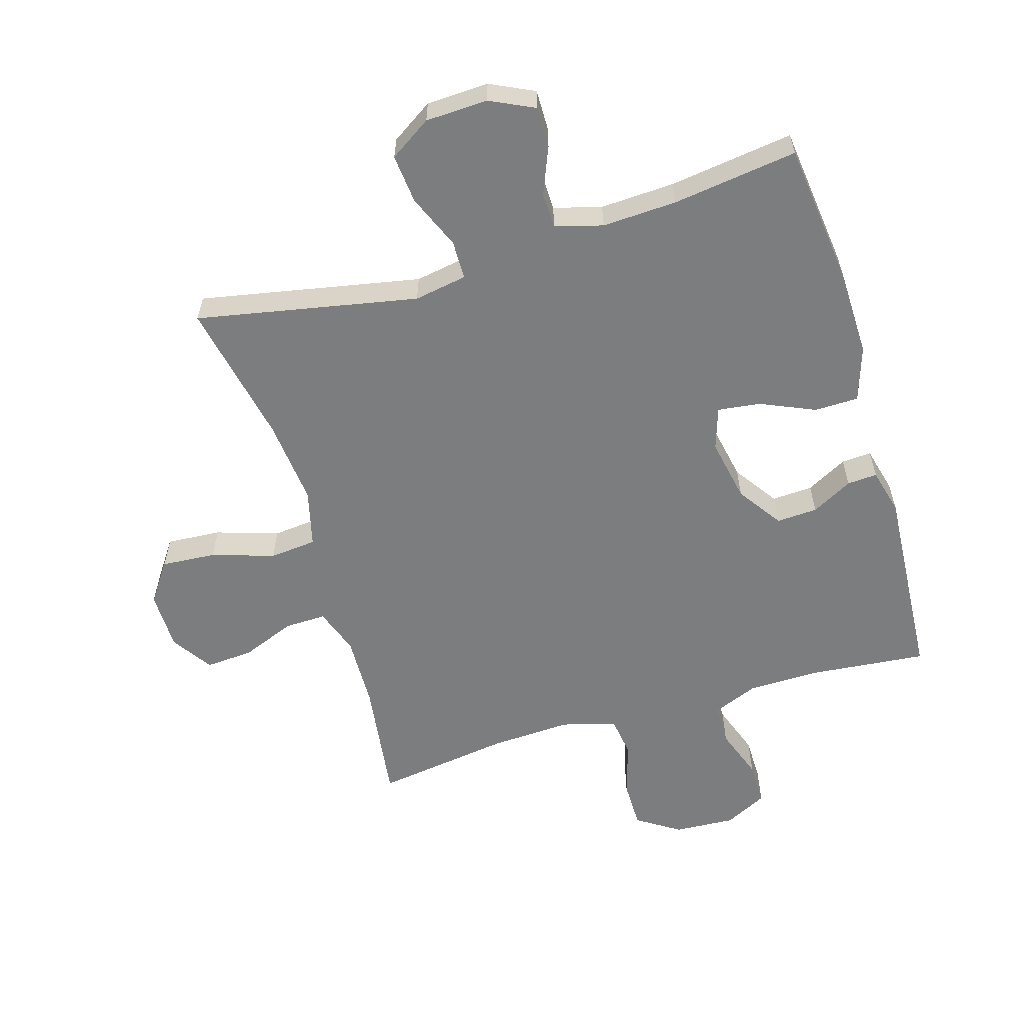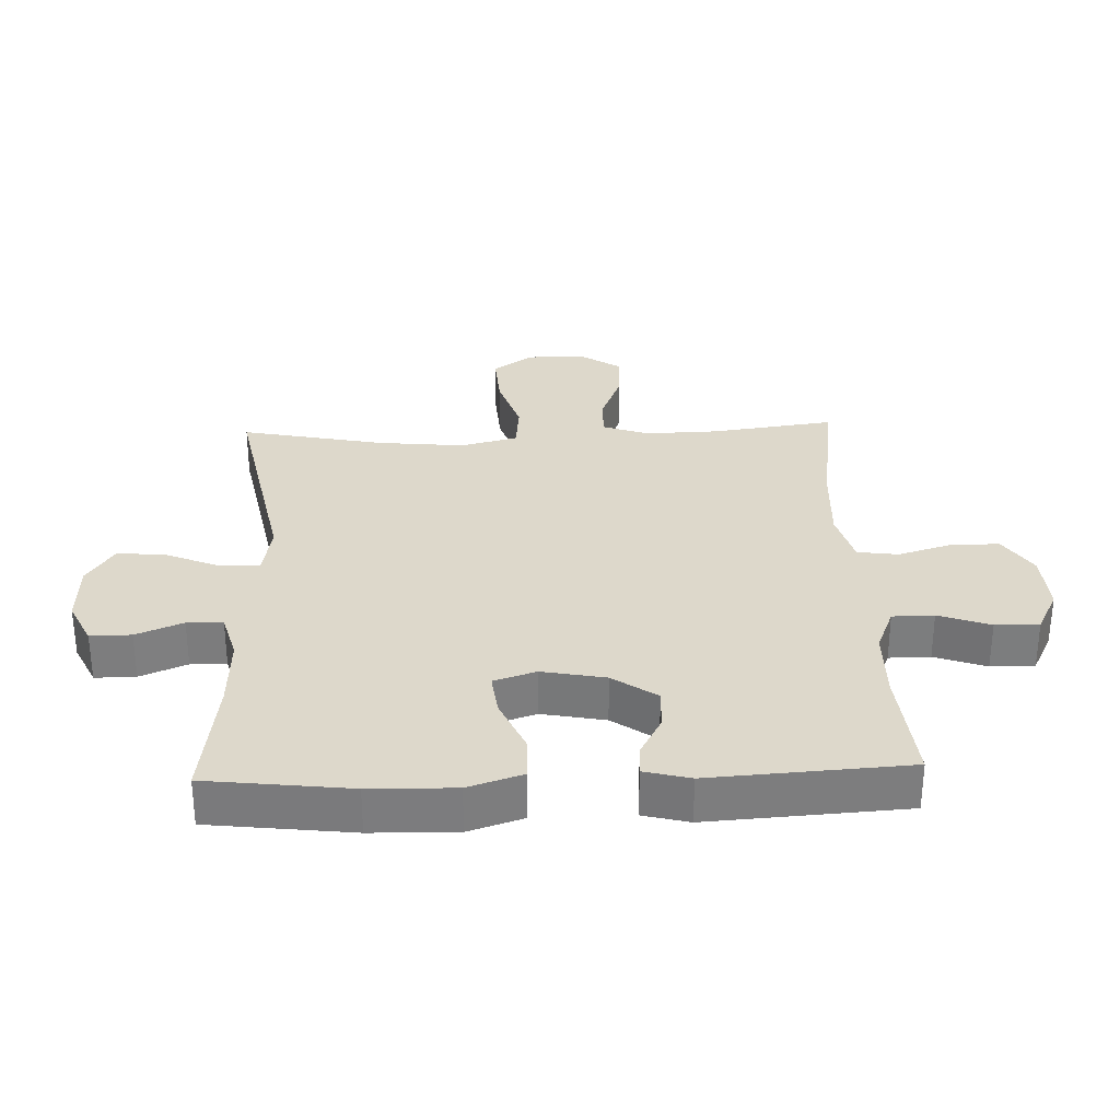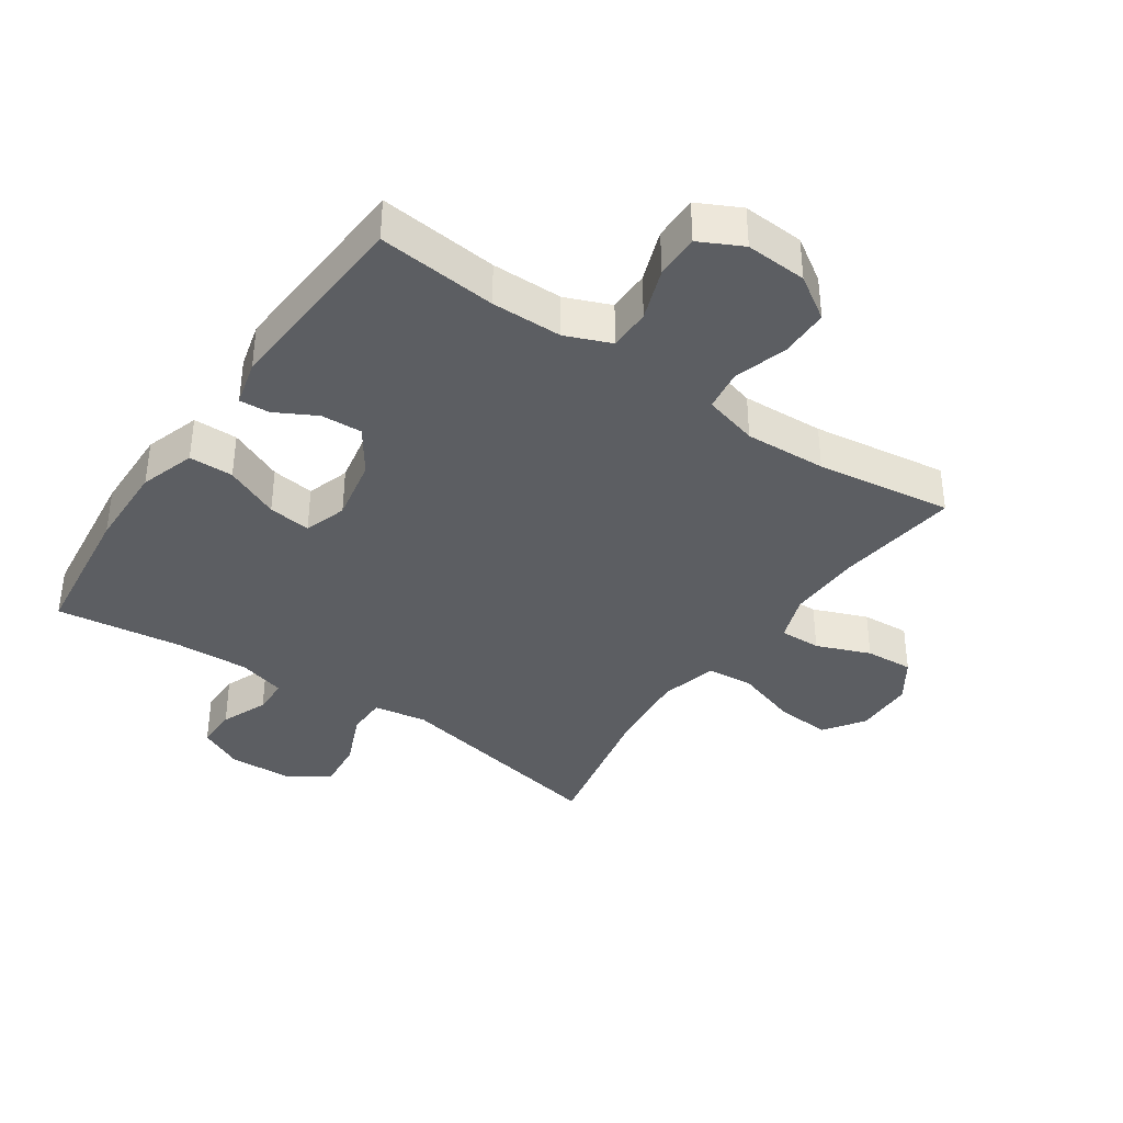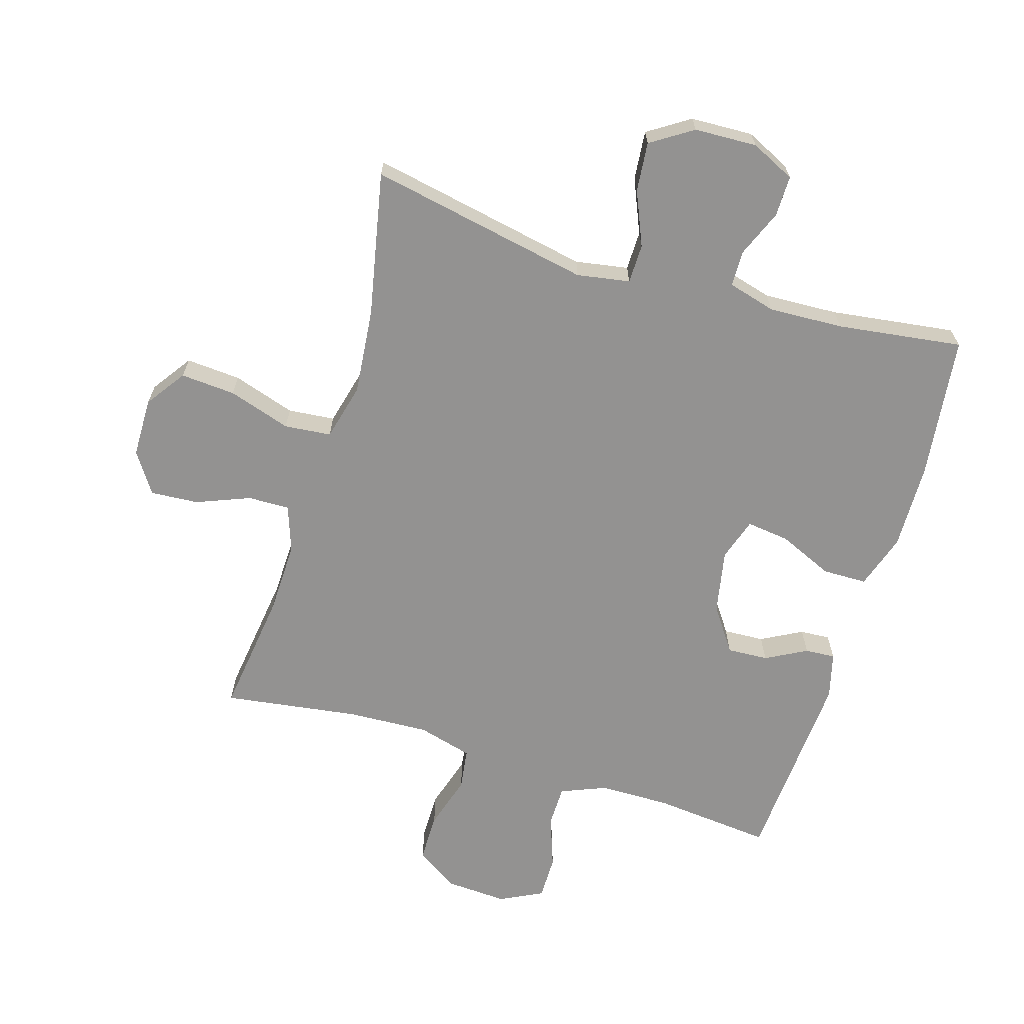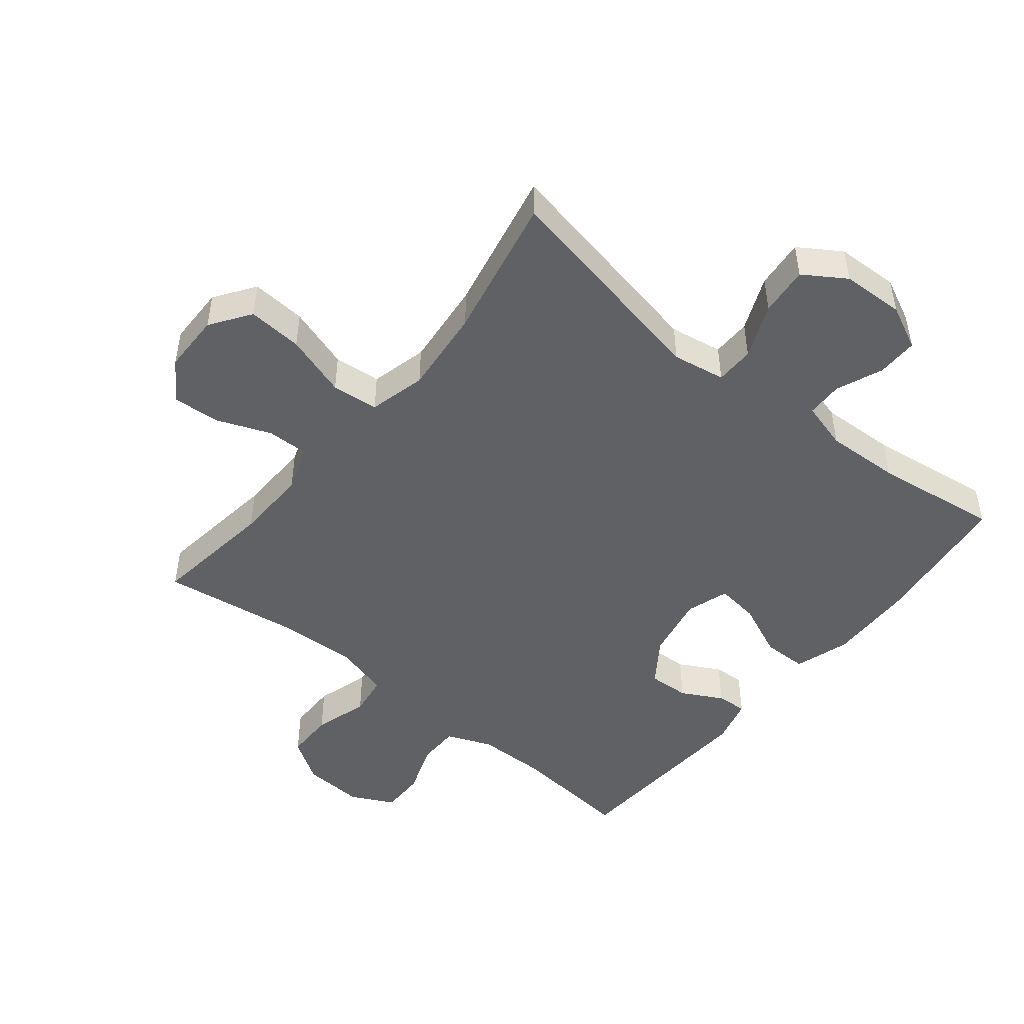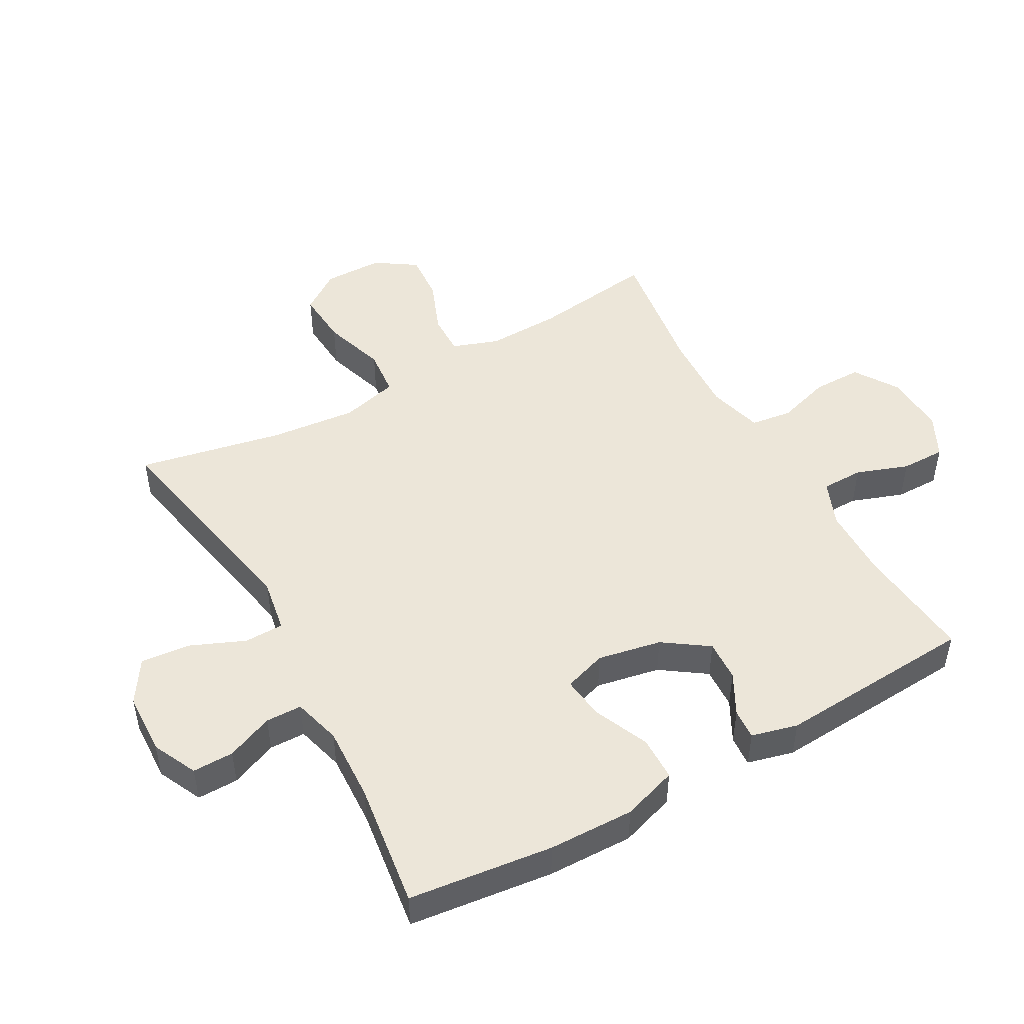
<metadata>
{"format":"obj","ext":"obj","renderer":"f3d","projection":"perspective","resolution":1024,"background":"white","views":[{"elev":-59.0,"azim":-163.3,"up":"+Y"},{"elev":31.2,"azim":-92.1,"up":"+Y"},{"elev":-38.2,"azim":-34.4,"up":"+Y"},{"elev":-66.5,"azim":163.1,"up":"+Y"},{"elev":-48.4,"azim":141.0,"up":"+Y"},{"elev":48.9,"azim":-119.2,"up":"+Y"}]}
</metadata>
<code>
o path3346
v -0.5465 0.0375 0.17
v -0.5275 0.0375 0.09615
v -0.479 0.0375 0.09924
v -0.4132 0.0375 0.1345
v -0.3474 0.0375 0.1379
v -0.2979 0.0375 0.06672
v -0.2781 0.0375 -0.03542
v -0.3003 0.0375 -0.1035
v -0.369 0.0375 -0.09493
v -0.4566 0.0375 -0.05649
v -0.5277 0.0375 -0.0574
v -0.5564 0.0375 -0.1454
v -0.5534 0.0375 -0.2829
v -0.5259 0.0375 -0.5139
v -0.325 0.0375 -0.4867
v -0.2054 0.0375 -0.4813
v -0.1287 0.0375 -0.5025
v -0.1274 0.0375 -0.5602
v -0.1582 0.0375 -0.6353
v -0.1589 0.0375 -0.7011
v -0.0881 0.0375 -0.735
v 0.0122 0.0375 -0.7311
v 0.07912 0.0375 -0.6877
v 0.07147 0.0375 -0.6088
v 0.03456 0.0375 -0.5215
v 0.03542 0.0375 -0.4589
v 0.1203 0.0375 -0.4443
v 0.4758 0.0375 -0.5139
v 0.4288 0.0375 -0.283
v 0.4149 0.0375 -0.1444
v 0.438 0.0375 -0.05284
v 0.5133 0.0375 -0.04562
v 0.6139 0.0375 -0.07787
v 0.7019 0.0375 -0.08413
v 0.7467 0.0375 -0.01997
v 0.7455 0.0375 0.07496
v 0.7022 0.0375 0.14
v 0.6252 0.0375 0.1348
v 0.539 0.0375 0.1006
v 0.4725 0.0375 0.09905
v 0.4463 0.0375 0.1731
v 0.4495 0.0375 0.2903
v 0.4758 0.0375 0.488
v 0.2585 0.0375 0.457
v 0.1275 0.0375 0.4508
v 0.04009 0.0375 0.4747
v 0.03087 0.0375 0.5405
v 0.05713 0.0375 0.627
v 0.05682 0.0375 0.7048
v -0.01192 0.0375 0.7495
v -0.1101 0.0375 0.7551
v -0.1787 0.0375 0.7207
v -0.1781 0.0375 0.65
v -0.1483 0.0375 0.567
v -0.1489 0.0375 0.5002
v -0.2214 0.0375 0.4708
v -0.3349 0.0375 0.4693
v -0.5259 0.0375 0.488
v -0.5465 -0.0375 0.17
v -0.5275 -0.0375 0.09615
v -0.479 -0.0375 0.09924
v -0.4132 -0.0375 0.1345
v -0.3474 -0.0375 0.1379
v -0.2979 -0.0375 0.06672
v -0.2781 -0.0375 -0.03542
v -0.3003 -0.0375 -0.1035
v -0.369 -0.0375 -0.09493
v -0.4566 -0.0375 -0.05649
v -0.5277 -0.0375 -0.0574
v -0.5564 -0.0375 -0.1454
v -0.5534 -0.0375 -0.2829
v -0.5259 -0.0375 -0.5139
v -0.325 -0.0375 -0.4867
v -0.2054 -0.0375 -0.4813
v -0.1287 -0.0375 -0.5025
v -0.1274 -0.0375 -0.5602
v -0.1582 -0.0375 -0.6353
v -0.1589 -0.0375 -0.7011
v -0.0881 -0.0375 -0.735
v 0.0122 -0.0375 -0.7311
v 0.07912 -0.0375 -0.6877
v 0.07147 -0.0375 -0.6088
v 0.03456 -0.0375 -0.5215
v 0.03542 -0.0375 -0.4589
v 0.1203 -0.0375 -0.4443
v 0.4758 -0.0375 -0.5139
v 0.4288 -0.0375 -0.283
v 0.4149 -0.0375 -0.1444
v 0.438 -0.0375 -0.05284
v 0.5133 -0.0375 -0.04562
v 0.6139 -0.0375 -0.07787
v 0.7019 -0.0375 -0.08413
v 0.7467 -0.0375 -0.01997
v 0.7455 -0.0375 0.07496
v 0.7022 -0.0375 0.14
v 0.6252 -0.0375 0.1348
v 0.539 -0.0375 0.1006
v 0.4725 -0.0375 0.09905
v 0.4463 -0.0375 0.1731
v 0.4495 -0.0375 0.2903
v 0.4758 -0.0375 0.488
v 0.2585 -0.0375 0.457
v 0.1275 -0.0375 0.4508
v 0.04009 -0.0375 0.4747
v 0.03087 -0.0375 0.5405
v 0.05713 -0.0375 0.627
v 0.05682 -0.0375 0.7048
v -0.01192 -0.0375 0.7495
v -0.1101 -0.0375 0.7551
v -0.1787 -0.0375 0.7207
v -0.1781 -0.0375 0.65
v -0.1483 -0.0375 0.567
v -0.1489 -0.0375 0.5002
v -0.2214 -0.0375 0.4708
v -0.3349 -0.0375 0.4693
v -0.5259 -0.0375 0.488
v -0.5277 0.0375 -0.0574
v -0.5277 0.0375 -0.0574
v -0.5564 0.0375 -0.1454
v -0.5534 0.0375 -0.2829
v -0.5465 0.0375 0.17
v -0.5275 0.0375 0.09615
v -0.5275 0.0375 0.09615
v -0.5259 0.0375 -0.5139
v -0.5259 0.0375 -0.5139
v -0.5259 0.0375 0.488
v -0.5259 0.0375 0.488
v -0.4566 0.0375 -0.05649
v -0.479 0.0375 0.09924
v -0.4132 0.0375 0.1345
v -0.369 0.0375 -0.09493
v -0.3349 0.0375 0.4693
v -0.325 0.0375 -0.4867
v -0.3474 0.0375 0.1379
v -0.3003 0.0375 -0.1035
v -0.3003 0.0375 -0.1035
v -0.2979 0.0375 0.06672
v -0.2214 0.0375 0.4708
v -0.2054 0.0375 -0.4813
v -0.2781 0.0375 -0.03542
v -0.1489 0.0375 0.5002
v -0.1489 0.0375 0.5002
v -0.1287 0.0375 -0.5025
v -0.1287 0.0375 -0.5025
v -0.1101 0.0375 0.7551
v -0.1787 0.0375 0.7207
v -0.1787 0.0375 0.7207
v -0.1781 0.0375 0.65
v -0.1483 0.0375 0.567
v -0.1582 0.0375 -0.6353
v -0.1589 0.0375 -0.7011
v -0.1589 0.0375 -0.7011
v -0.0881 0.0375 -0.735
v -0.1274 0.0375 -0.5602
v -0.01192 0.0375 0.7495
v 0.0122 0.0375 -0.7311
v 0.05682 0.0375 0.7048
v 0.07912 0.0375 -0.6877
v 0.07912 0.0375 -0.6877
v 0.05713 0.0375 0.627
v 0.03087 0.0375 0.5405
v 0.04009 0.0375 0.4747
v 0.04009 0.0375 0.4747
v 0.03456 0.0375 -0.5215
v 0.03542 0.0375 -0.4589
v 0.03542 0.0375 -0.4589
v 0.07147 0.0375 -0.6088
v 0.1203 0.0375 -0.4443
v 0.1275 0.0375 0.4508
v 0.2585 0.0375 0.457
v 0.4758 0.0375 0.488
v 0.4758 0.0375 0.488
v 0.4495 0.0375 0.2903
v 0.4149 0.0375 -0.1444
v 0.438 0.0375 -0.05284
v 0.438 0.0375 -0.05284
v 0.4288 0.0375 -0.283
v 0.4463 0.0375 0.1731
v 0.5133 0.0375 -0.04562
v 0.4725 0.0375 0.09905
v 0.4725 0.0375 0.09905
v 0.4758 0.0375 -0.5139
v 0.4758 0.0375 -0.5139
v 0.539 0.0375 0.1006
v 0.6139 0.0375 -0.07787
v 0.6252 0.0375 0.1348
v 0.7019 0.0375 -0.08413
v 0.7022 0.0375 0.14
v 0.7022 0.0375 0.14
v 0.7467 0.0375 -0.01997
v 0.7455 0.0375 0.07496
v -0.5277 -0.0375 -0.0574
v -0.5277 -0.0375 -0.0574
v -0.5564 -0.0375 -0.1454
v -0.5534 -0.0375 -0.2829
v -0.5465 -0.0375 0.17
v -0.5275 -0.0375 0.09615
v -0.5275 -0.0375 0.09615
v -0.5259 -0.0375 -0.5139
v -0.5259 -0.0375 -0.5139
v -0.5259 -0.0375 0.488
v -0.5259 -0.0375 0.488
v -0.4566 -0.0375 -0.05649
v -0.479 -0.0375 0.09924
v -0.4132 -0.0375 0.1345
v -0.369 -0.0375 -0.09493
v -0.3349 -0.0375 0.4693
v -0.325 -0.0375 -0.4867
v -0.3474 -0.0375 0.1379
v -0.3003 -0.0375 -0.1035
v -0.3003 -0.0375 -0.1035
v -0.2979 -0.0375 0.06672
v -0.2214 -0.0375 0.4708
v -0.2054 -0.0375 -0.4813
v -0.2781 -0.0375 -0.03542
v -0.1489 -0.0375 0.5002
v -0.1489 -0.0375 0.5002
v -0.1287 -0.0375 -0.5025
v -0.1287 -0.0375 -0.5025
v -0.1101 -0.0375 0.7551
v -0.1787 -0.0375 0.7207
v -0.1787 -0.0375 0.7207
v -0.1781 -0.0375 0.65
v -0.1483 -0.0375 0.567
v -0.1582 -0.0375 -0.6353
v -0.1589 -0.0375 -0.7011
v -0.1589 -0.0375 -0.7011
v -0.0881 -0.0375 -0.735
v -0.1274 -0.0375 -0.5602
v -0.01192 -0.0375 0.7495
v 0.0122 -0.0375 -0.7311
v 0.05682 -0.0375 0.7048
v 0.07912 -0.0375 -0.6877
v 0.07912 -0.0375 -0.6877
v 0.05713 -0.0375 0.627
v 0.03087 -0.0375 0.5405
v 0.04009 -0.0375 0.4747
v 0.04009 -0.0375 0.4747
v 0.03456 -0.0375 -0.5215
v 0.03542 -0.0375 -0.4589
v 0.03542 -0.0375 -0.4589
v 0.07147 -0.0375 -0.6088
v 0.1203 -0.0375 -0.4443
v 0.1275 -0.0375 0.4508
v 0.2585 -0.0375 0.457
v 0.4758 -0.0375 0.488
v 0.4758 -0.0375 0.488
v 0.4495 -0.0375 0.2903
v 0.4149 -0.0375 -0.1444
v 0.438 -0.0375 -0.05284
v 0.438 -0.0375 -0.05284
v 0.4288 -0.0375 -0.283
v 0.4463 -0.0375 0.1731
v 0.5133 -0.0375 -0.04562
v 0.4725 -0.0375 0.09905
v 0.4725 -0.0375 0.09905
v 0.4758 -0.0375 -0.5139
v 0.4758 -0.0375 -0.5139
v 0.539 -0.0375 0.1006
v 0.6139 -0.0375 -0.07787
v 0.6252 -0.0375 0.1348
v 0.7019 -0.0375 -0.08413
v 0.7022 -0.0375 0.14
v 0.7022 -0.0375 0.14
v 0.7467 -0.0375 -0.01997
v 0.7455 -0.0375 0.07496
f 214 210 208
f 260 259 254
f 215 243 249
f 205 209 207
f 215 249 250
f 236 235 224
f 229 239 218
f 212 244 237
f 230 224 235
f 224 230 223
f 242 231 233
f 196 207 201
f 260 265 266
f 261 266 263
f 214 218 240
f 231 229 228
f 253 250 255
f 252 249 243
f 255 254 259
f 207 209 213
f 230 235 232
f 215 240 243
f 204 196 197
f 244 253 245
f 239 229 242
f 216 236 224
f 203 194 206
f 223 230 220
f 226 228 225
f 242 229 231
f 259 260 261
f 215 253 244
f 205 196 204
f 215 250 253
f 214 240 210
f 216 237 236
f 218 239 240
f 206 195 210
f 212 237 213
f 245 248 246
f 199 208 195
f 213 237 216
f 209 212 213
f 208 210 195
f 215 244 212
f 250 254 255
f 192 194 203
f 245 253 248
f 196 205 207
f 194 195 206
f 210 240 215
f 261 260 266
f 265 260 262
f 223 220 221
f 252 243 257
f 225 228 229
f 118 12 70 193
f 12 13 71 70
f 1 123 198 59
f 13 125 200 71
f 127 1 59 202
f 10 11 69 68
f 2 3 61 60
f 3 4 62 61
f 9 10 68 67
f 57 58 116 115
f 14 15 73 72
f 4 5 63 62
f 136 9 67 211
f 5 6 64 63
f 56 57 115 114
f 15 16 74 73
f 7 8 66 65
f 6 7 65 64
f 142 56 114 217
f 16 144 219 74
f 51 147 222 109
f 52 53 111 110
f 53 54 112 111
f 19 152 227 77
f 20 21 79 78
f 18 19 77 76
f 54 55 113 112
f 17 18 76 75
f 50 51 109 108
f 21 22 80 79
f 49 50 108 107
f 22 159 234 80
f 48 49 107 106
f 47 48 106 105
f 163 47 105 238
f 25 166 241 83
f 24 25 83 82
f 23 24 82 81
f 26 27 85 84
f 45 46 104 103
f 44 45 103 102
f 172 44 102 247
f 42 43 101 100
f 30 176 251 88
f 29 30 88 87
f 41 42 100 99
f 31 32 90 89
f 181 41 99 256
f 183 29 87 258
f 27 28 86 85
f 39 40 98 97
f 32 33 91 90
f 38 39 97 96
f 33 34 92 91
f 189 38 96 264
f 34 35 93 92
f 36 37 95 94
f 35 36 94 93
f 139 133 135
f 185 179 184
f 140 174 168
f 130 132 134
f 140 175 174
f 161 149 160
f 154 143 164
f 137 162 169
f 155 160 149
f 149 148 155
f 167 158 156
f 121 126 132
f 185 191 190
f 186 188 191
f 139 165 143
f 156 153 154
f 178 180 175
f 177 168 174
f 180 184 179
f 132 138 134
f 155 157 160
f 140 168 165
f 129 122 121
f 169 170 178
f 164 167 154
f 141 149 161
f 128 131 119
f 148 145 155
f 151 150 153
f 167 156 154
f 184 186 185
f 140 169 178
f 130 129 121
f 140 178 175
f 139 135 165
f 141 161 162
f 143 165 164
f 131 135 120
f 137 138 162
f 170 171 173
f 124 120 133
f 138 141 162
f 134 138 137
f 133 120 135
f 140 137 169
f 175 180 179
f 117 128 119
f 170 173 178
f 121 132 130
f 119 131 120
f 135 140 165
f 186 191 185
f 190 187 185
f 148 146 145
f 177 182 168
f 150 154 153

</code>
